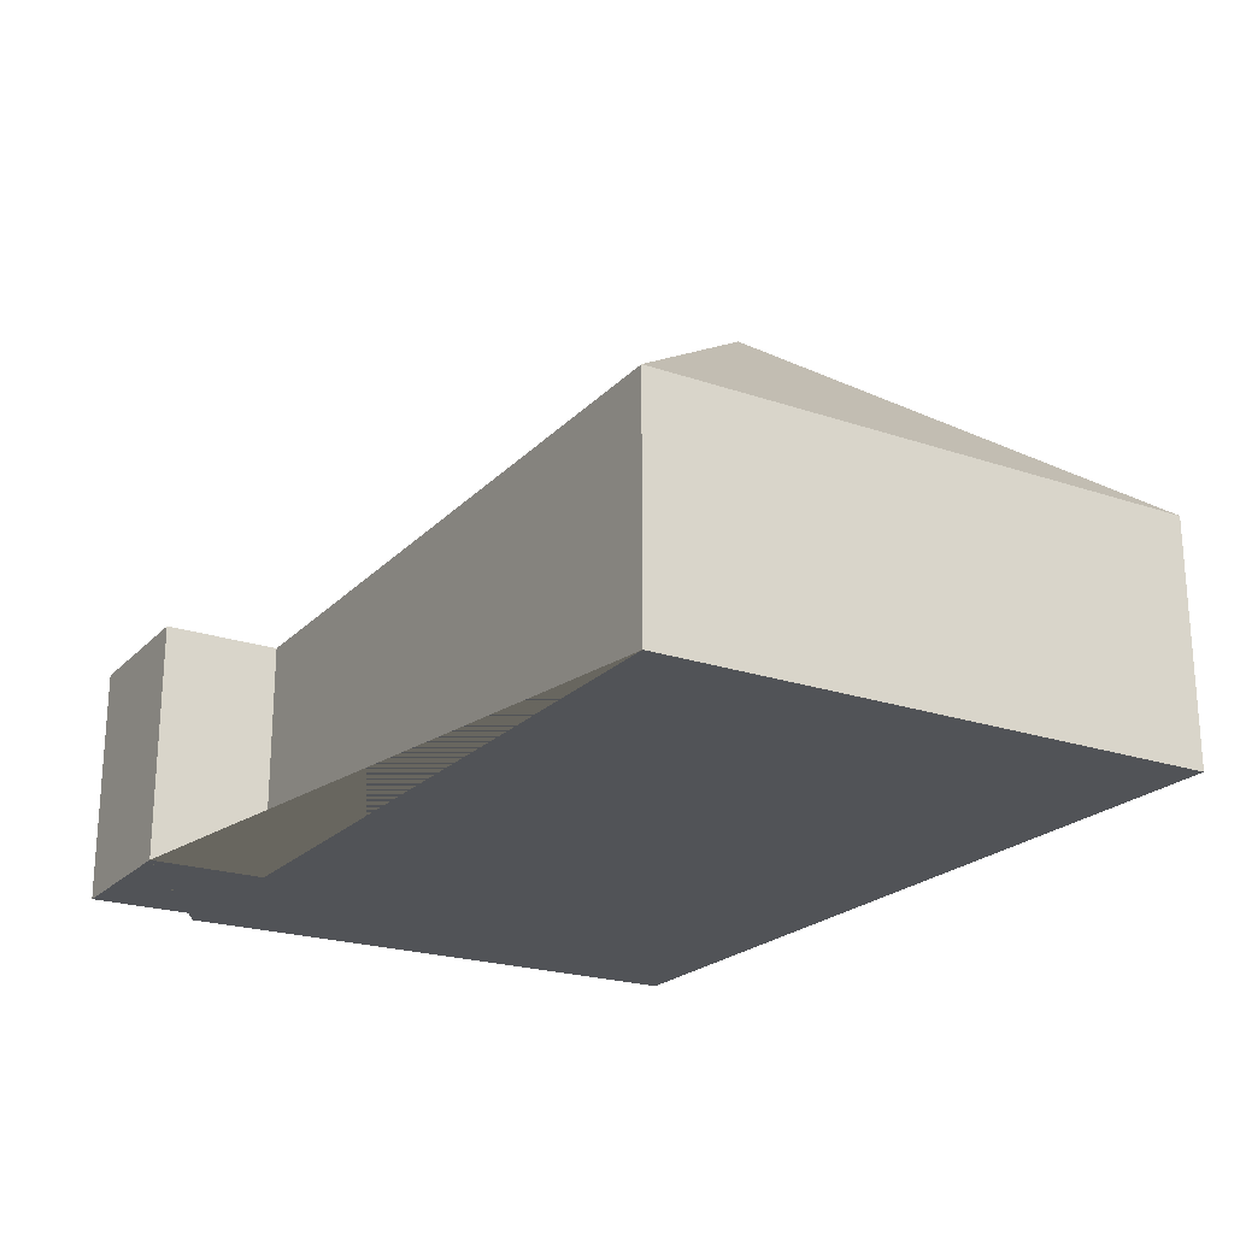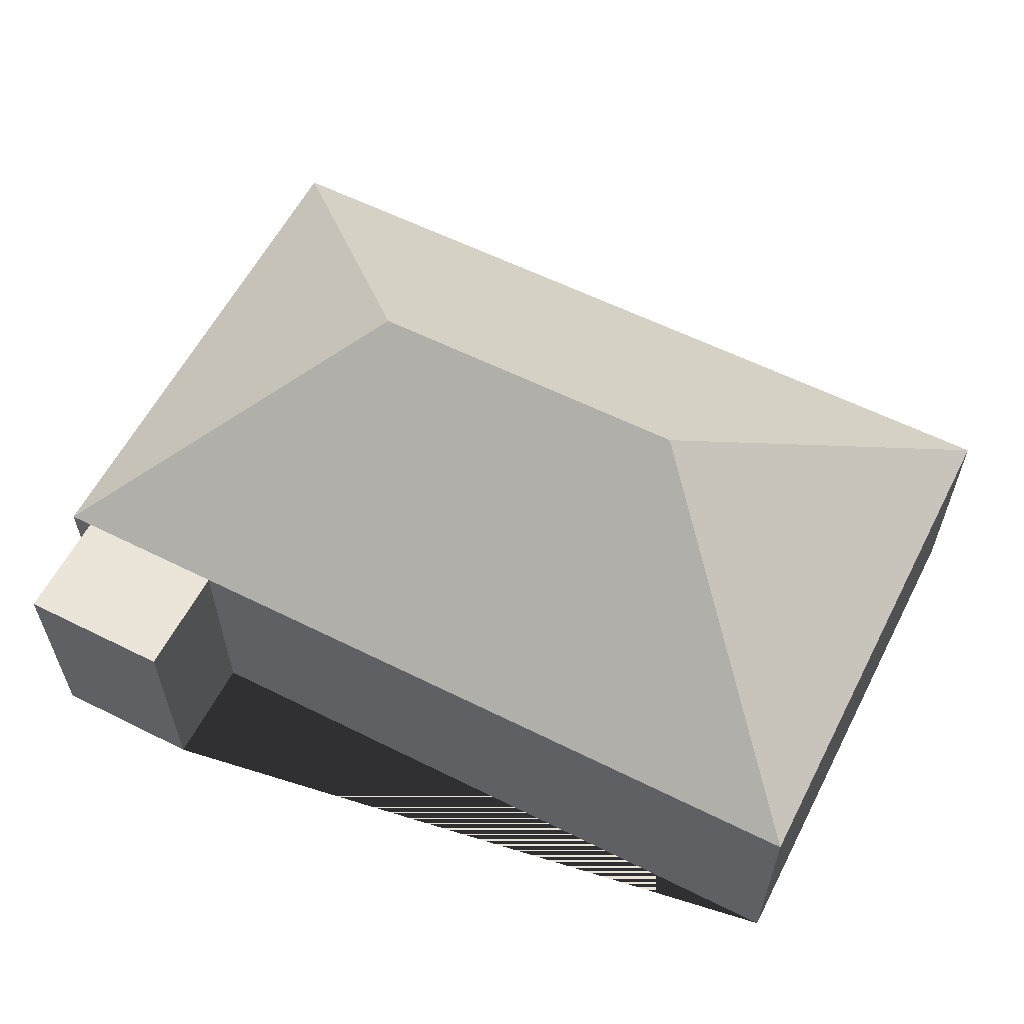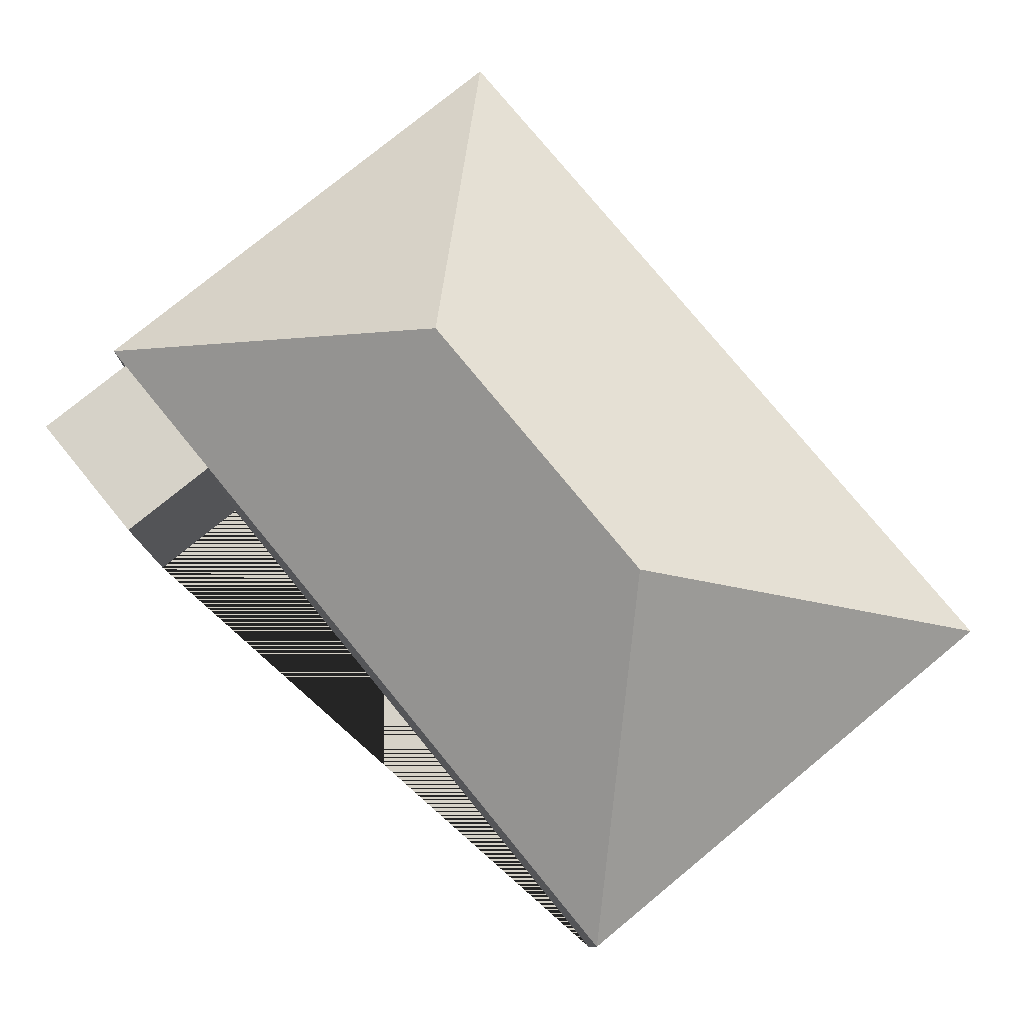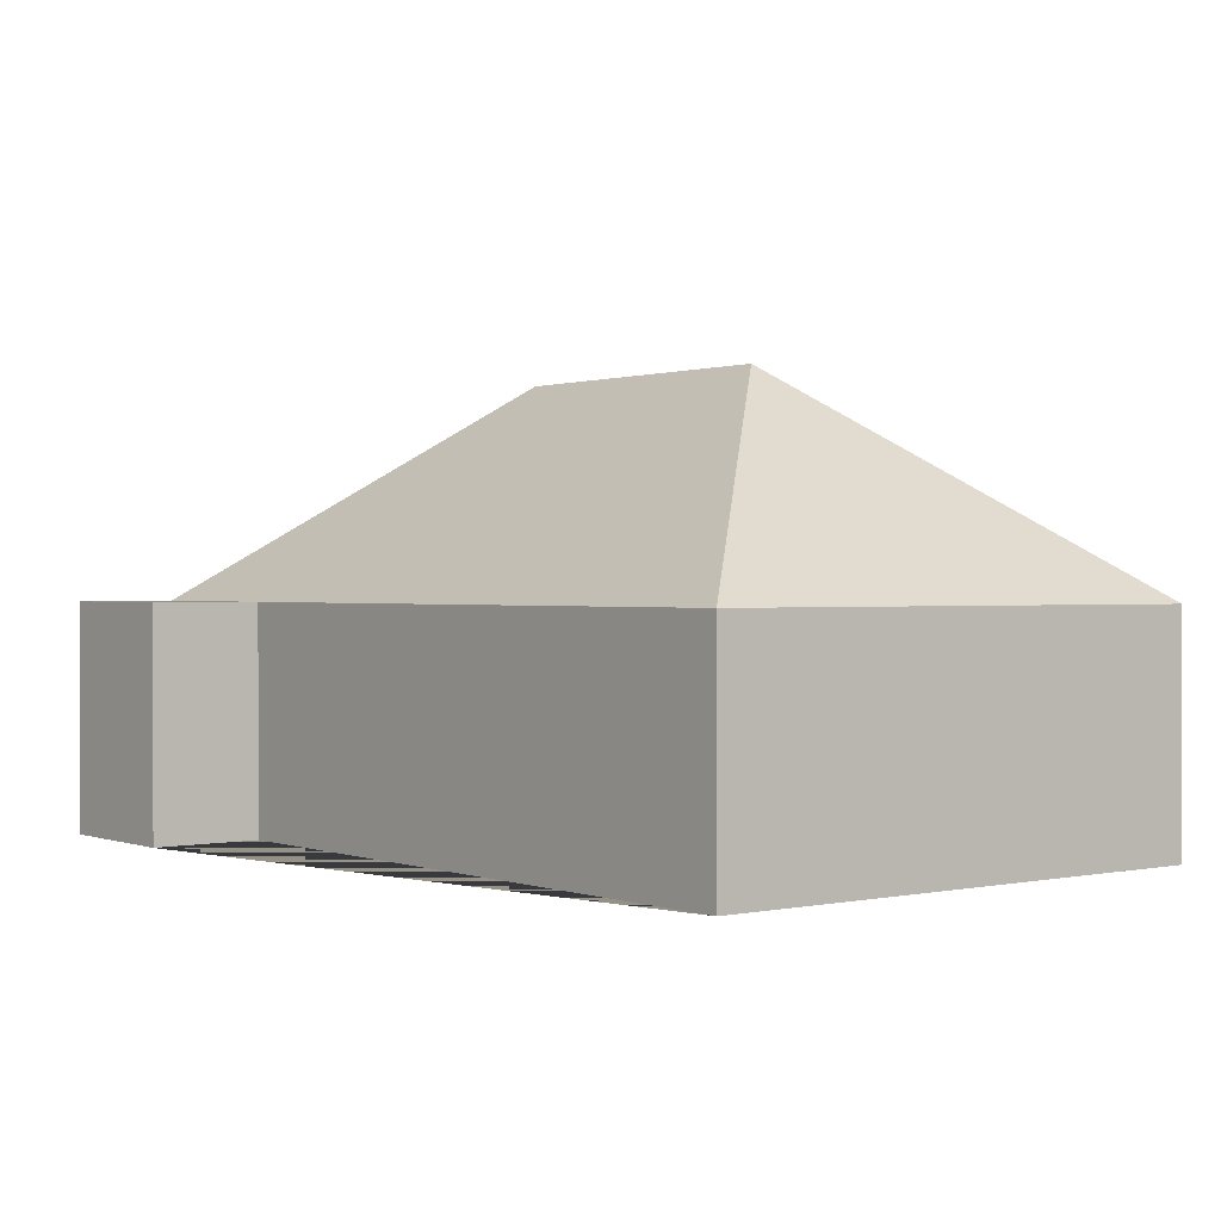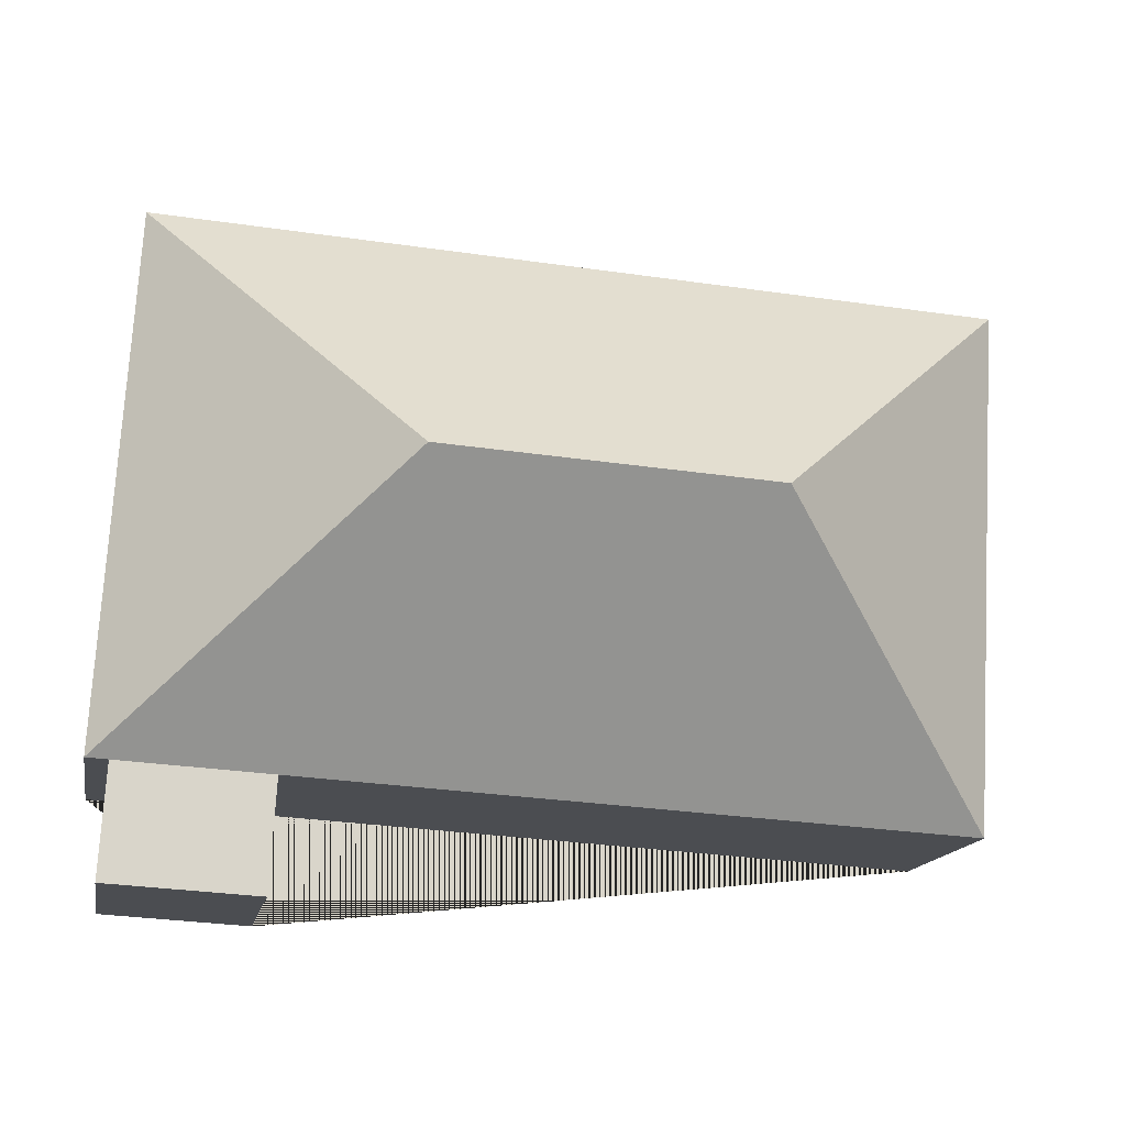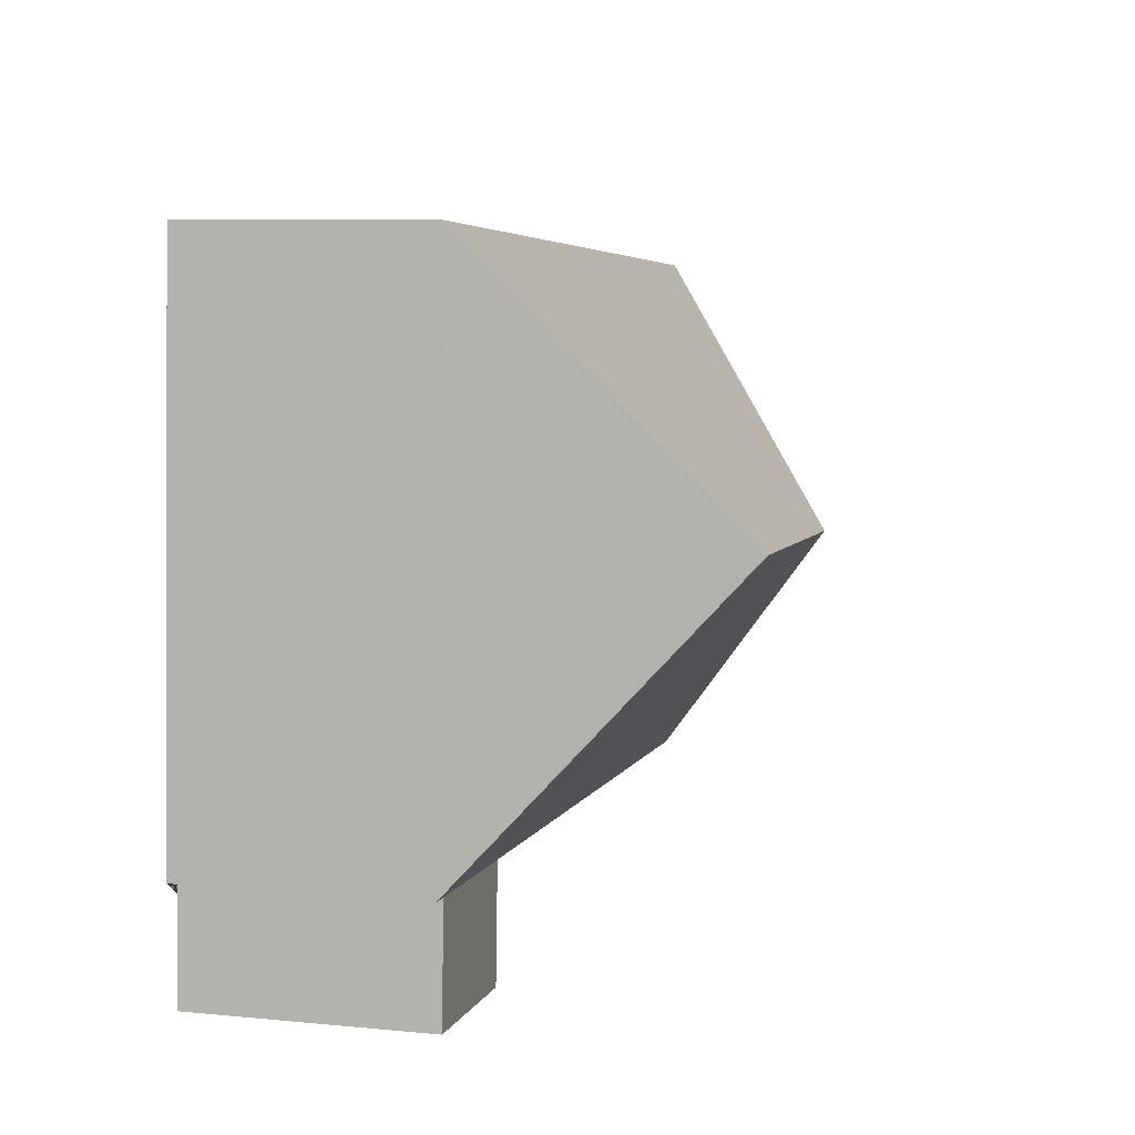
<metadata>
{"format":"obj","ext":"obj","renderer":"f3d","projection":"perspective","resolution":1024,"background":"white","views":[{"elev":-22.1,"azim":-124.1,"up":"+Y"},{"elev":59.4,"azim":-156.2,"up":"+Y"},{"elev":77.9,"azim":-132.7,"up":"+Y"},{"elev":0.7,"azim":-131.3,"up":"+Y"},{"elev":-15.4,"azim":169.4,"up":"+Z"},{"elev":8.2,"azim":104.7,"up":"+Z"}]}
</metadata>
<code>
o CG10_500_041071_0020
v 248.5 75 -224.8
v 298.6 75 -221.8
v 24.73 75 -201.1
v 246.4 75 -188.2
v 296.5 75 -185.2
v 303.8 75 -184.8
v 211.6 145 -103.8
v 105.1 145 -110
v 293.6 75 -9.748
v 14.53 75 -26.02
v 248.5 0 -224.8
v 298.6 0 -221.8
v 296.5 0 -185.2
v 303.8 0 -184.8
v 293.6 0 -9.748
v 14.53 0 -26.02
v 24.73 0 -201.1
v 246.4 0 -188.2
f 10 8 7 9
f 10 3 8
f 3 4 5 6 7 8
f 9 6 7
f 5 2 1 4
f 11 12 13 14 15 16 17 18
f 1 11 12 2
f 2 12 13 5
f 5 13 14 6
f 6 14 15 9
f 9 15 16 10
f 10 16 17 3
f 3 17 18 4
f 4 18 11 1

</code>
